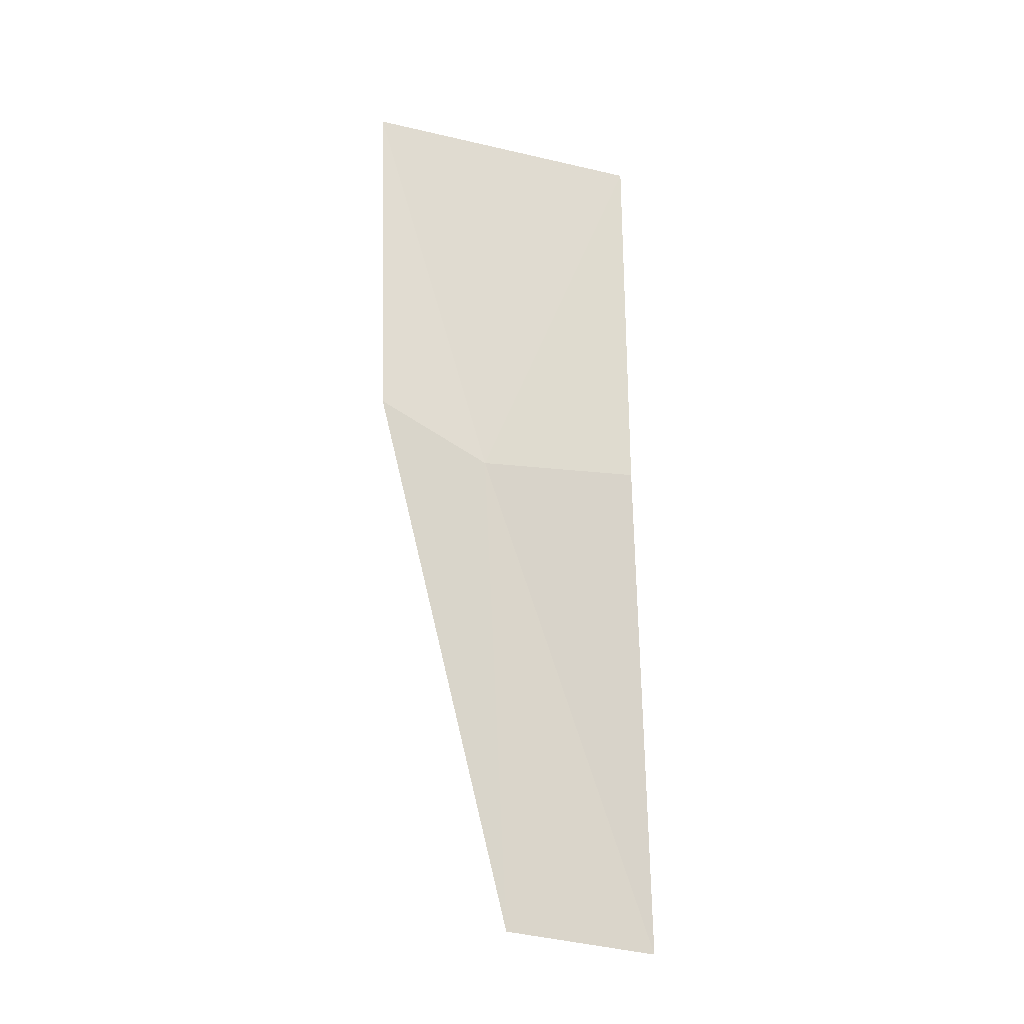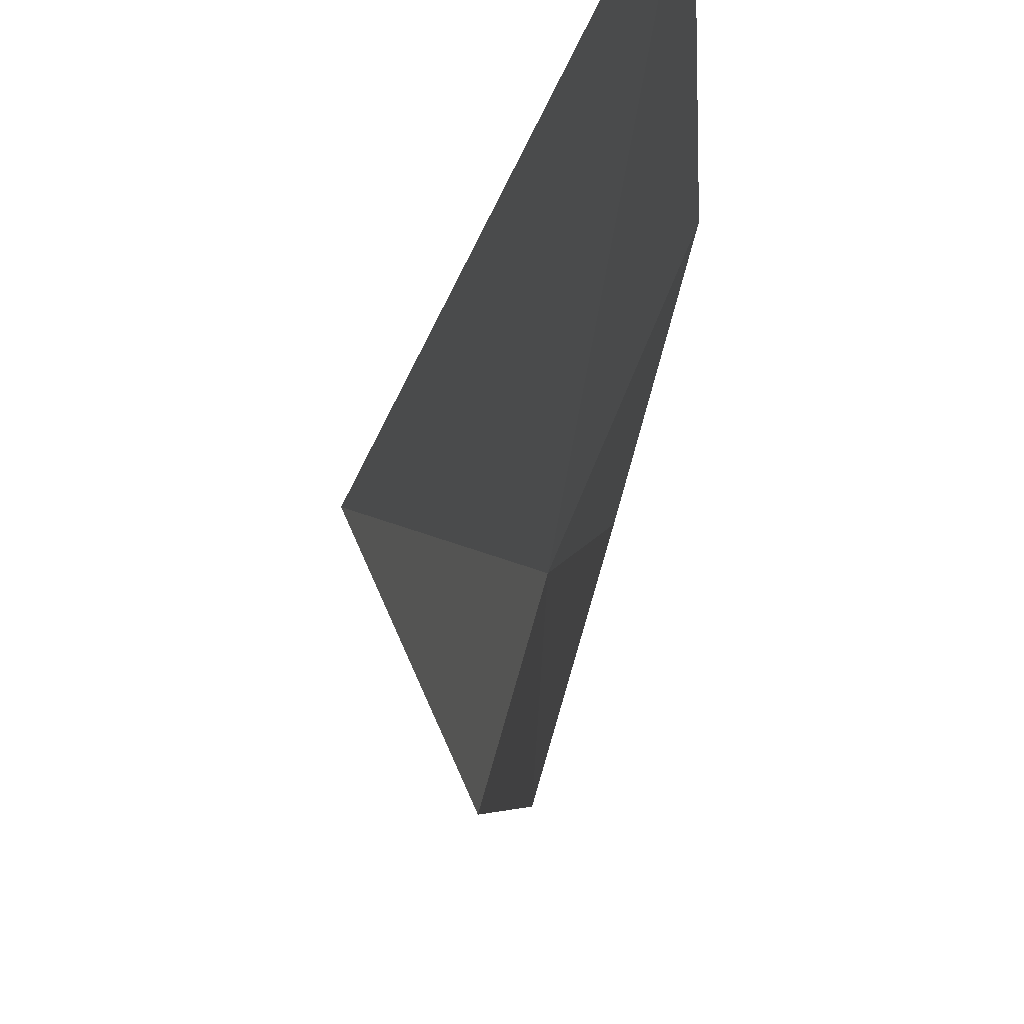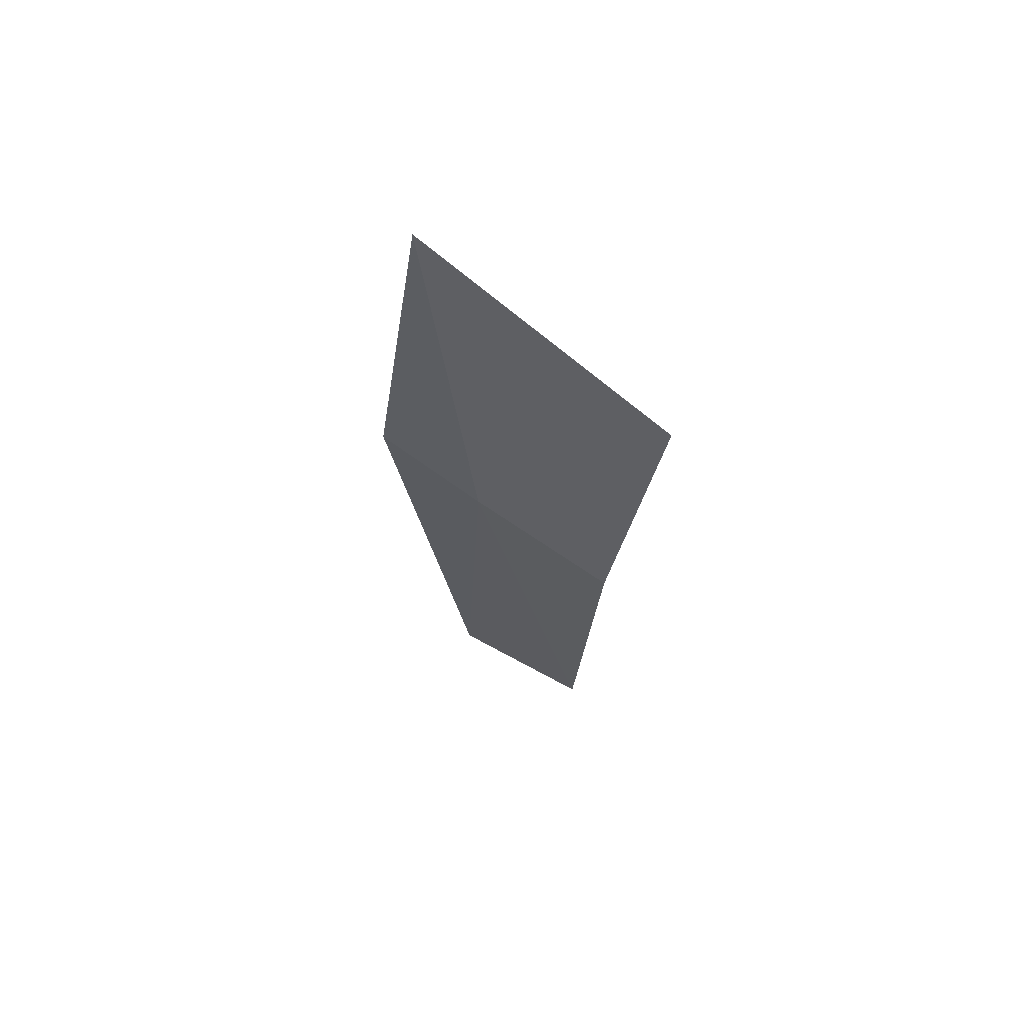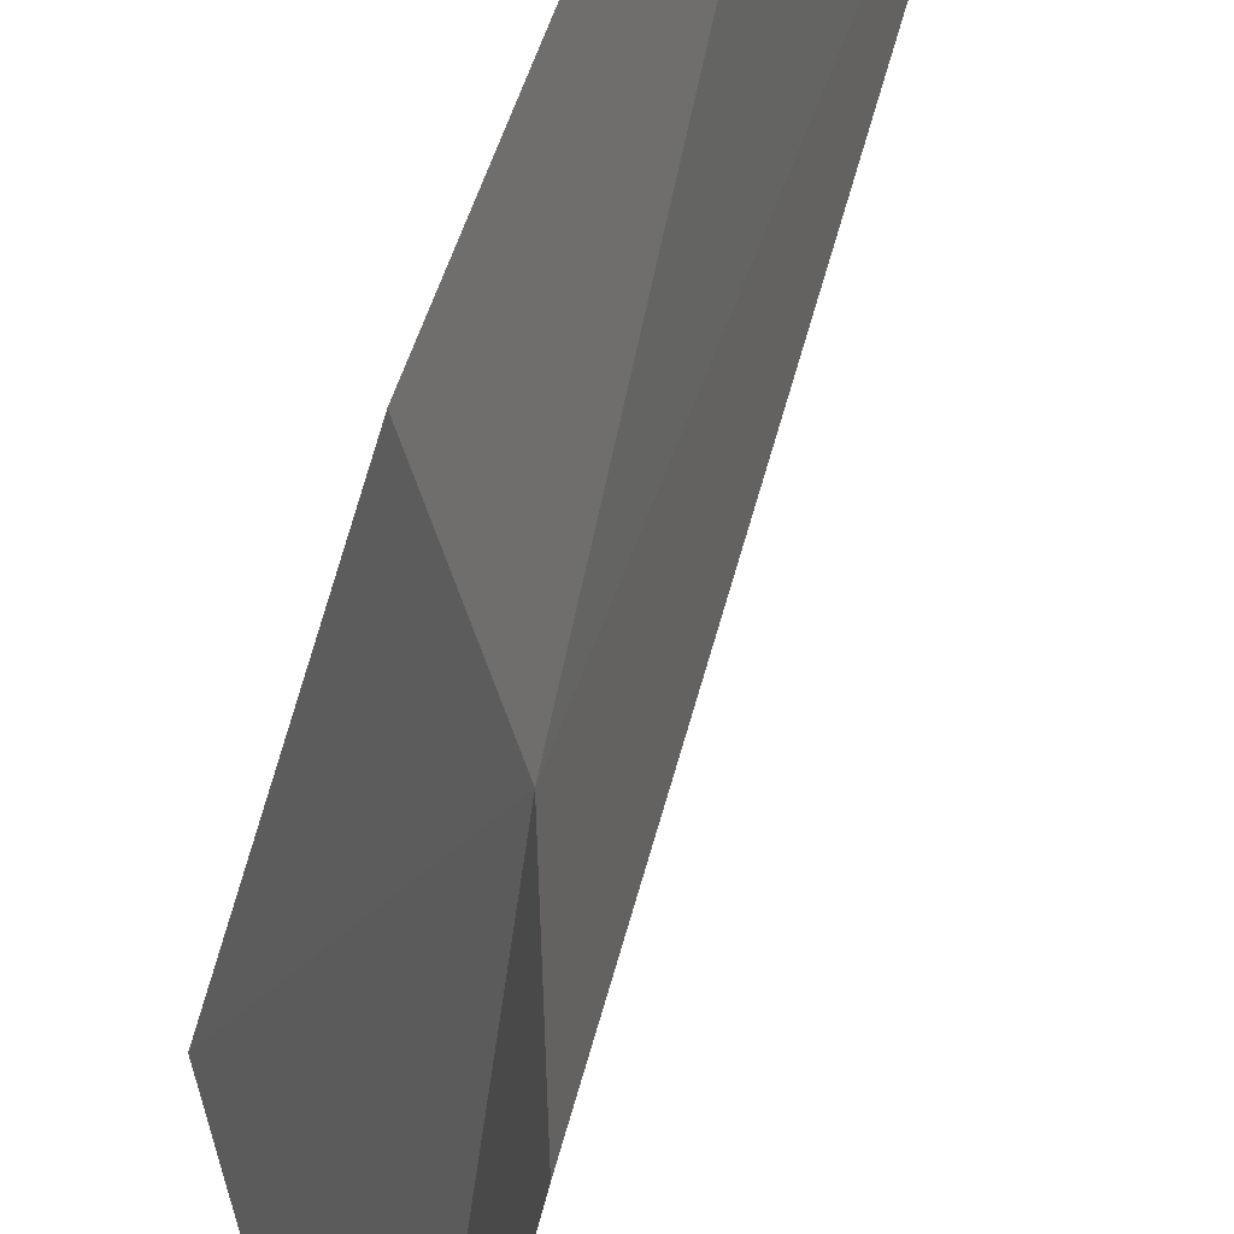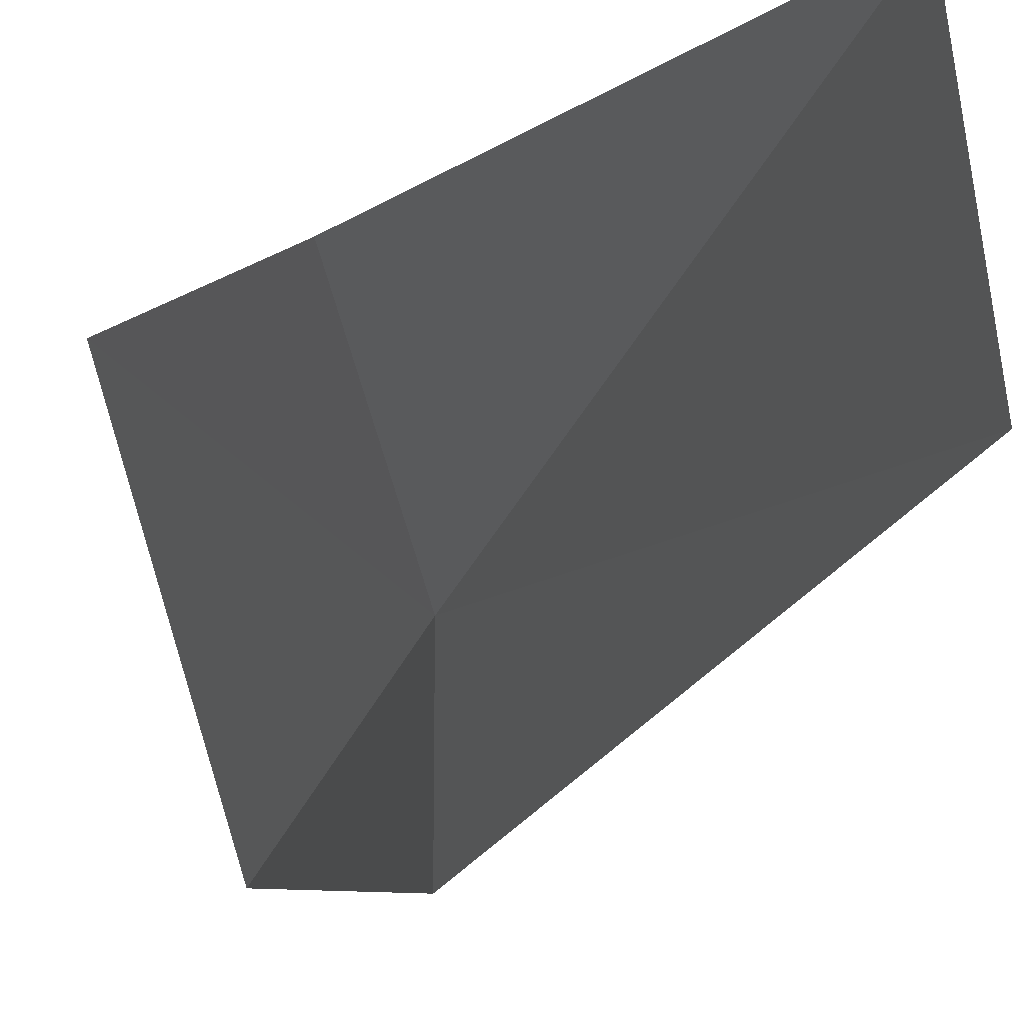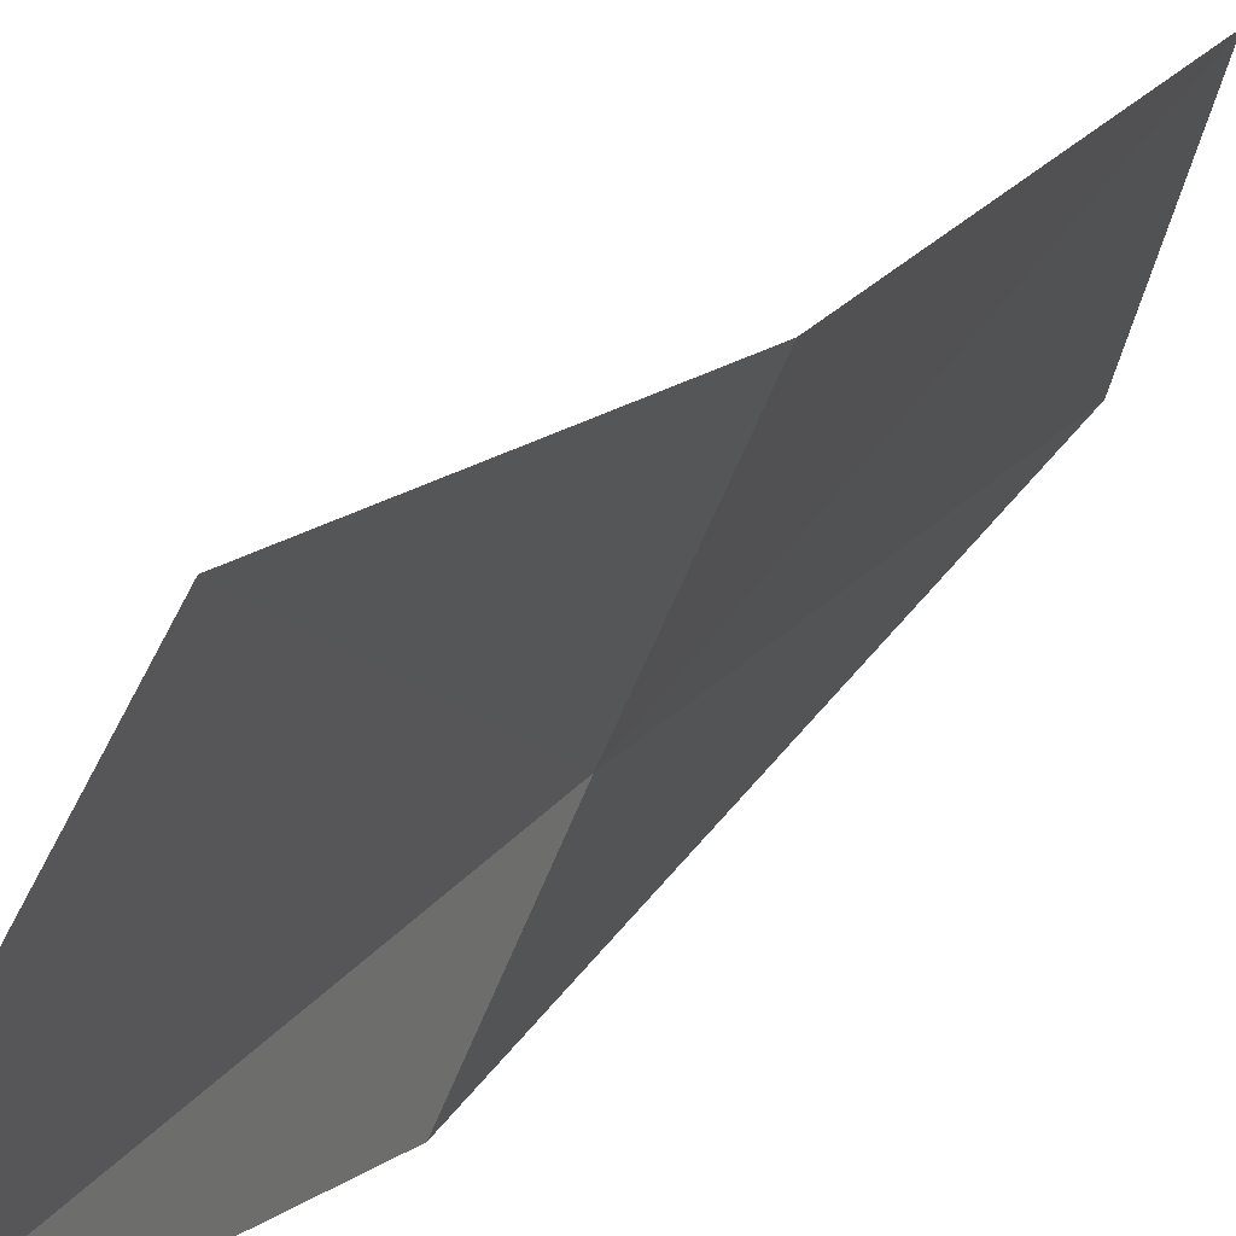
<metadata>
{"format":"obj","ext":"obj","renderer":"f3d","projection":"perspective","resolution":1024,"background":"white","views":[{"elev":-6.9,"azim":64.4,"up":"+Z"},{"elev":-12.8,"azim":-8.9,"up":"+Y"},{"elev":77.5,"azim":99.6,"up":"+Z"},{"elev":-46.8,"azim":155.0,"up":"+Y"},{"elev":-9.5,"azim":149.6,"up":"+Y"},{"elev":18.5,"azim":15.3,"up":"+Y"}]}
</metadata>
<code>
v 41.57 22.84 25.16
v 41.95 23.74 25.09
v 42.3 23.69 21.97
v 42.02 22.78 22.12
v 41.51 23.93 27.32
v 40.76 22.39 27.73
v 41.34 22.19 25.57
f 1 3 2
f 1 4 3
f 1 2 5
f 1 5 6
f 1 6 7
f 1 7 4

</code>
